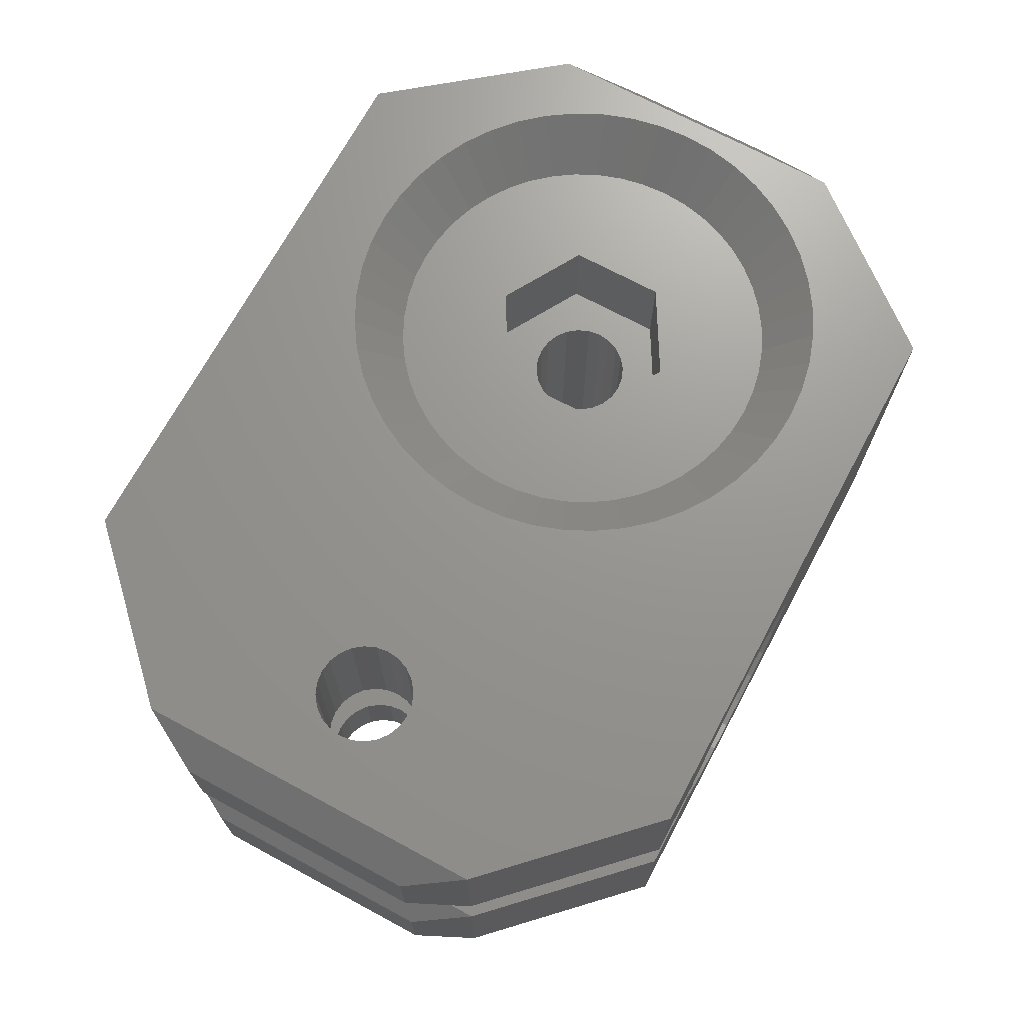
<metadata>
{"format":"stl","ext":"stl","renderer":"f3d","projection":"perspective","resolution":1024,"background":"white","views":[{"elev":70.4,"azim":118.3,"up":"+Y"}]}
</metadata>
<code>
# stl→obj: 452 verts, 914 faces
v 21 12.5 31
v 12 2.174 40
v 21 2.174 31
v 12 12.5 40
v 23 4.174 27.44
v 23 10.5 27.44
v 21 -2.174 9
v 23 -4.174 27.44
v 23 -4.174 12.56
v 21 -2.174 31
v 8.114 -2.174 40
v 12 -2.174 0
v 8.114 -2.174 0
v 11.1 -2.174 19.22
v 11.4 -2.174 18.5
v 11.88 -2.174 17.88
v 12.5 -2.174 17.4
v 13.22 -2.174 17.1
v 14 -2.174 17
v 11 -2.174 20
v 11.1 -2.174 20.78
v 11.4 -2.174 21.5
v 11.88 -2.174 22.12
v 12.5 -2.174 22.6
v 13.22 -2.174 22.9
v 14 -2.174 23
v 12 -2.174 40
v 16.9 -2.174 19.22
v 16.6 -2.174 18.5
v 16.12 -2.174 17.88
v 15.5 -2.174 17.4
v 14.78 -2.174 17.1
v 17 -2.174 20
v 16.9 -2.174 20.78
v 16.6 -2.174 21.5
v 16.12 -2.174 22.12
v 15.5 -2.174 22.6
v 14.78 -2.174 22.9
v 12 -12.5 40
v 21 -12.5 31
v 23 -10.5 27.44
v 21 12.5 9
v 23 4.174 12.56
v 21 2.174 9
v 23 10.5 12.56
v 23 -10.5 12.56
v 21 -12.5 9
v 12 -12.5 8.313e-16
v 12 12.5 7.465e-16
v 12 2.174 8.313e-16
v 14.78 2.174 17.1
v 14 2.174 17
v 15.5 2.174 17.4
v 16.12 2.174 17.88
v 16.6 2.174 18.5
v 16.9 2.174 19.22
v 17 2.174 20
v 16.9 2.174 20.78
v 16.6 2.174 21.5
v 16.12 2.174 22.12
v 15.5 2.174 22.6
v 14.78 2.174 22.9
v 14 2.174 23
v 8.114 2.174 40
v 8.114 2.174 0
v 11.1 2.174 19.22
v 11.4 2.174 18.5
v 11.88 2.174 17.88
v 12.5 2.174 17.4
v 13.22 2.174 17.1
v 11 2.174 20
v 11.1 2.174 20.78
v 11.4 2.174 21.5
v 11.88 2.174 22.12
v 12.5 2.174 22.6
v 13.22 2.174 22.9
v -23 -12.5 40
v -5.303 -5.303 40
v -23 12.5 40
v -3.75 -6.495 40
v -1.941 -7.244 40
v -20 12.5 40
v -6.495 -3.75 40
v -15 12.5 40
v -7.244 -1.941 40
v -7.5 9.185e-16 40
v -1.378e-15 -7.5 40
v 1.941 -7.244 40
v 3.75 -6.495 40
v 5.303 -5.303 40
v 6.495 -3.75 40
v 7.244 -1.941 40
v -3.75 6.495 40
v 5 12.5 40
v -5.303 5.303 40
v -6.495 3.75 40
v -7.244 1.941 40
v -1.941 7.244 40
v 4.592e-16 7.5 40
v 1.941 7.244 40
v 3.75 6.495 40
v 5.303 5.303 40
v 6.495 3.75 40
v 7.244 1.941 40
v 5 12.5 0
v 11.1 12.5 19.22
v 11.4 12.5 18.5
v 11.88 12.5 17.88
v 12.5 12.5 17.4
v 13.22 12.5 17.1
v 14 12.5 17
v 11 12.5 20
v 11.1 12.5 20.78
v 11.4 12.5 21.5
v 11.88 12.5 22.12
v 12.5 12.5 22.6
v 13.22 12.5 22.9
v 14 12.5 23
v 16.9 12.5 19.22
v 16.6 12.5 18.5
v 16.12 12.5 17.88
v 15.5 12.5 17.4
v 14.78 12.5 17.1
v 17 12.5 20
v 16.9 12.5 20.78
v 16.6 12.5 21.5
v 16.12 12.5 22.12
v 15.5 12.5 22.6
v 14.78 12.5 22.9
v -13.04 -12.5 5.128
v -15 -12.5 5
v -11.12 -12.5 5.511
v -9.26 -12.5 6.142
v -7.5 -12.5 7.01
v -5.869 -12.5 8.1
v -4.393 -12.5 9.393
v 14 -12.5 14.23
v 19 -12.5 17.11
v -3.1 -12.5 10.87
v -2.01 -12.5 12.5
v 19 -12.5 22.89
v 14 -12.5 25.77
v -2.01 -12.5 27.5
v -3.1 -12.5 29.13
v -4.393 -12.5 30.61
v -5.869 -12.5 31.9
v -7.5 -12.5 32.99
v -9.26 -12.5 33.86
v -11.12 -12.5 34.49
v -13.04 -12.5 34.87
v -15 -12.5 35
v -23 -12.5 -3.188e-15
v -20.74 -12.5 6.142
v -31.25 -12.5 10.31
v -18.88 -12.5 5.511
v -16.96 -12.5 5.128
v -22.5 -12.5 7.01
v -24.13 -12.5 8.1
v -25.61 -12.5 9.393
v -26.9 -12.5 10.87
v -27.99 -12.5 12.5
v -28.86 -12.5 14.26
v -29.49 -12.5 16.12
v -29.87 -12.5 18.04
v -31.25 -12.5 29.69
v -30 -12.5 20
v -29.87 -12.5 21.96
v -29.49 -12.5 23.88
v -28.86 -12.5 25.74
v -27.99 -12.5 27.5
v -26.9 -12.5 29.13
v -25.61 -12.5 30.61
v -24.13 -12.5 31.9
v -22.5 -12.5 32.99
v -20.74 -12.5 33.86
v -18.88 -12.5 34.49
v -16.96 -12.5 34.87
v -1.142 -12.5 14.26
v 9 -12.5 17.11
v -0.5111 -12.5 16.12
v -0.1283 -12.5 18.04
v 9 -12.5 22.89
v -2.82e-15 -12.5 20
v -0.1283 -12.5 21.96
v -0.5111 -12.5 23.88
v -1.142 -12.5 25.74
v -16.57 9.5 8.103
v -13.43 9.5 8.103
v -15 9.5 8
v -18.11 9.5 8.409
v -11.89 9.5 8.409
v -19.59 9.5 8.913
v -10.41 9.5 8.913
v -21 9.5 9.608
v -9 9.5 9.608
v -22.31 9.5 10.48
v -7.695 9.5 10.48
v -23.49 9.5 11.51
v -6.515 9.5 11.51
v -24.52 9.5 12.69
v -5.48 9.5 12.69
v -25.39 9.5 14
v -4.608 9.5 14
v -15 9.5 14.17
v -26.09 9.5 15.41
v -20.05 9.5 17.08
v -26.59 9.5 16.89
v -26.9 9.5 18.43
v -20.05 9.5 22.92
v -27 9.5 20
v -26.9 9.5 21.57
v -26.59 9.5 23.11
v -15 9.5 25.83
v -26.09 9.5 24.59
v -25.39 9.5 26
v -3.913 9.5 15.41
v -9.95 9.5 17.08
v -3.409 9.5 16.89
v -3.103 9.5 18.43
v -9.95 9.5 22.92
v -3 9.5 20
v -3.103 9.5 21.57
v -3.409 9.5 23.11
v -3.913 9.5 24.59
v -4.608 9.5 26
v -24.52 9.5 27.31
v -5.48 9.5 27.31
v -23.49 9.5 28.49
v -6.515 9.5 28.49
v -22.31 9.5 29.52
v -7.695 9.5 29.52
v -21 9.5 30.39
v -9 9.5 30.39
v -19.59 9.5 31.09
v -10.41 9.5 31.09
v -18.11 9.5 31.59
v -11.89 9.5 31.59
v -16.57 9.5 31.9
v -13.43 9.5 31.9
v -15 9.5 32
v -24.13 12.5 8.1
v -22.5 12.5 7.01
v -28.86 12.5 14.26
v -27.99 12.5 12.5
v -28.86 12.5 25.74
v -27.99 12.5 27.5
v -25.61 12.5 30.61
v -24.13 12.5 31.9
v -20.74 12.5 6.142
v -11.12 12.5 34.49
v -13.04 12.5 34.87
v -29.49 12.5 16.12
v -26.9 12.5 29.13
v -29.49 12.5 23.88
v -16.96 12.5 34.87
v -15 12.5 35
v -30 12.5 20
v -29.87 12.5 18.04
v -29.87 12.5 21.96
v -26.9 12.5 10.87
v -25.61 12.5 9.393
v -18.88 12.5 34.49
v -22.5 12.5 32.99
v -20.74 12.5 33.86
v -9.26 12.5 33.86
v -7.5 12.5 32.99
v -5.869 12.5 31.9
v -0.5111 12.5 23.88
v -1.142 12.5 25.74
v -0.1283 12.5 21.96
v -2.82e-15 12.5 20
v -0.5111 12.5 16.12
v -1.142 12.5 14.26
v -2.01 12.5 12.5
v -2.01 12.5 27.5
v -4.393 12.5 30.61
v -3.1 12.5 29.13
v -0.1283 12.5 18.04
v -11.12 12.5 5.511
v -13.04 12.5 5.128
v -5.869 12.5 8.1
v -7.5 12.5 7.01
v -3.1 12.5 10.87
v -4.393 12.5 9.393
v -15 12.5 5
v -9.26 12.5 6.142
v -16.96 12.5 5.128
v -18.88 12.5 5.511
v -3.103 -15.5 18.43
v -15 -15.5 17
v -3.409 -15.5 16.89
v -14.22 -15.5 17.1
v -13.5 -15.5 17.4
v -12.88 -15.5 17.88
v -12.4 -15.5 18.5
v -3 -15.5 20
v -12.1 -15.5 19.22
v -12 -15.5 20
v -12.1 -15.5 20.78
v -3.103 -15.5 21.57
v -12.4 -15.5 21.5
v -12.88 -15.5 22.12
v -3.409 -15.5 23.11
v -13.5 -15.5 22.6
v -14.22 -15.5 22.9
v -15 -15.5 23
v -26.59 -15.5 23.11
v -26.09 -15.5 24.59
v -3.913 -15.5 24.59
v -25.39 -15.5 26
v -4.608 -15.5 26
v -24.52 -15.5 27.31
v -5.48 -15.5 27.31
v -23.49 -15.5 28.49
v -6.515 -15.5 28.49
v -22.31 -15.5 29.52
v -7.695 -15.5 29.52
v -21 -15.5 30.39
v -9 -15.5 30.39
v -19.59 -15.5 31.09
v -10.41 -15.5 31.09
v -18.11 -15.5 31.59
v -11.89 -15.5 31.59
v -16.57 -15.5 31.9
v -13.43 -15.5 31.9
v -15 -15.5 32
v -13.43 -15.5 8.103
v -16.57 -15.5 8.103
v -15 -15.5 8
v -11.89 -15.5 8.409
v -18.11 -15.5 8.409
v -10.41 -15.5 8.913
v -19.59 -15.5 8.913
v -9 -15.5 9.608
v -21 -15.5 9.608
v -7.695 -15.5 10.48
v -22.31 -15.5 10.48
v -23.49 -15.5 11.51
v -6.515 -15.5 11.51
v -5.48 -15.5 12.69
v -24.52 -15.5 12.69
v -25.39 -15.5 14
v -4.608 -15.5 14
v -26.09 -15.5 15.41
v -3.913 -15.5 15.41
v -26.59 -15.5 16.89
v -26.9 -15.5 18.43
v -15.78 -15.5 17.1
v -16.5 -15.5 17.4
v -17.12 -15.5 17.88
v -17.6 -15.5 18.5
v -27 -15.5 20
v -17.9 -15.5 19.22
v -18 -15.5 20
v -17.9 -15.5 20.78
v -26.9 -15.5 21.57
v -17.6 -15.5 21.5
v -17.12 -15.5 22.12
v -16.5 -15.5 22.6
v -15.78 -15.5 22.9
v -23 12.5 -3.188e-15
v -31.25 12.5 10.31
v -31.25 12.5 29.69
v -12.1 3.5 19.22
v -12.4 3.5 18.5
v -12.88 3.5 17.88
v -13.5 3.5 17.4
v -14.22 3.5 17.1
v -15 3.5 17
v -15.78 3.5 17.1
v -16.5 3.5 17.4
v -17.12 3.5 17.88
v -17.6 3.5 18.5
v -17.9 3.5 19.22
v -18 3.5 20
v -17.9 3.5 20.78
v -17.6 3.5 21.5
v -17.12 3.5 22.12
v -16.5 3.5 22.6
v -15.78 3.5 22.9
v -15 3.5 23
v -14.22 3.5 22.9
v -13.5 3.5 22.6
v -12.88 3.5 22.12
v -12.4 3.5 21.5
v -12.1 3.5 20.78
v -12 3.5 20
v -20.05 3.5 17.08
v -15 3.5 14.17
v -20.05 3.5 22.92
v -15 3.5 25.83
v -9.95 3.5 17.08
v -9.95 3.5 22.92
v 16.9 -6.5 20.78
v 16.6 -6.5 21.5
v 16.12 -6.5 22.12
v 15.5 -6.5 22.6
v 14.78 -6.5 22.9
v 14 -6.5 23
v 13.22 -6.5 22.9
v 12.5 -6.5 22.6
v 11.88 -6.5 22.12
v 11.4 -6.5 21.5
v 11.1 -6.5 20.78
v 11 -6.5 20
v 11.1 -6.5 19.22
v 11.4 -6.5 18.5
v 11.88 -6.5 17.88
v 12.5 -6.5 17.4
v 13.22 -6.5 17.1
v 14 -6.5 17
v 14.78 -6.5 17.1
v 15.5 -6.5 17.4
v 16.12 -6.5 17.88
v 16.6 -6.5 18.5
v 16.9 -6.5 19.22
v 17 -6.5 20
v 19 -6.5 17.11
v 14 -6.5 14.23
v 19 -6.5 22.89
v 14 -6.5 25.77
v 9 -6.5 17.11
v 9 -6.5 22.89
v -20 12.5 -2.851e-15
v -15 12.5 -2.541e-15
v -33.13 9.5 24.34
v -33.13 -9.5 15.66
v -33.13 -9.5 24.34
v -33.13 9.5 15.66
v 6.495 -3.75 2.256e-14
v 7.244 -1.941 2.256e-14
v 5.303 -5.303 2.256e-14
v 3.75 -6.495 2.256e-14
v 1.941 -7.244 2.256e-14
v -1.378e-15 -7.5 2.256e-14
v -1.941 -7.244 2.256e-14
v -3.75 -6.495 2.256e-14
v -5.303 -5.303 2.256e-14
v -6.495 -3.75 2.256e-14
v -7.244 -1.941 2.256e-14
v -7.5 9.185e-16 2.256e-14
v -7.244 1.941 2.256e-14
v -6.495 3.75 2.256e-14
v -5.303 5.303 2.256e-14
v -3.75 6.495 2.256e-14
v -1.941 7.244 2.256e-14
v 4.592e-16 7.5 2.256e-14
v 1.941 7.244 2.256e-14
v 3.75 6.495 2.256e-14
v 5.303 5.303 2.256e-14
v 6.495 3.75 2.256e-14
v 7.244 1.941 2.256e-14
f 1 2 3
f 2 1 4
f 5 1 3
f 1 5 6
f 7 8 9
f 8 7 10
f 11 12 13
f 12 11 14
f 12 14 15
f 12 15 16
f 12 16 7
f 7 16 17
f 7 17 18
f 7 18 19
f 14 11 20
f 20 11 21
f 21 11 22
f 22 11 23
f 23 11 24
f 24 11 25
f 25 11 26
f 26 11 10
f 10 11 27
f 7 28 10
f 28 7 29
f 29 7 30
f 30 7 31
f 31 7 32
f 32 7 19
f 10 28 33
f 10 33 34
f 10 34 35
f 10 35 36
f 10 36 37
f 10 37 38
f 10 38 26
f 10 39 40
f 39 10 27
f 41 10 40
f 10 41 8
f 42 43 44
f 43 42 45
f 7 46 47
f 46 7 9
f 7 48 12
f 48 7 47
f 49 44 50
f 44 49 42
f 47 41 40
f 41 47 46
f 43 3 44
f 3 43 5
f 1 45 42
f 45 1 6
f 45 5 43
f 5 45 6
f 9 41 46
f 41 9 8
f 44 51 52
f 51 44 53
f 53 44 54
f 54 44 55
f 55 44 56
f 56 44 3
f 56 3 57
f 57 3 58
f 58 3 59
f 59 3 60
f 60 3 61
f 61 3 62
f 62 3 63
f 50 64 65
f 64 50 66
f 66 50 67
f 67 50 68
f 68 50 44
f 68 44 69
f 69 44 70
f 70 44 52
f 64 66 71
f 64 71 72
f 64 72 73
f 64 73 74
f 64 74 75
f 64 75 76
f 64 76 63
f 64 63 3
f 64 3 2
f 77 78 79
f 78 77 80
f 80 77 81
f 81 77 39
f 79 78 82
f 82 78 83
f 82 83 84
f 84 83 85
f 84 85 86
f 81 39 87
f 87 39 88
f 88 39 89
f 89 39 90
f 90 39 91
f 91 39 92
f 92 39 11
f 11 39 27
f 84 93 94
f 93 84 95
f 95 84 96
f 96 84 97
f 97 84 86
f 94 93 98
f 94 98 99
f 94 99 100
f 94 100 101
f 94 101 102
f 94 102 4
f 4 102 103
f 4 103 104
f 4 104 64
f 4 64 2
f 94 49 105
f 49 94 106
f 49 106 107
f 49 107 108
f 49 108 42
f 42 108 109
f 42 109 110
f 42 110 111
f 106 94 112
f 112 94 113
f 113 94 114
f 114 94 115
f 115 94 116
f 116 94 117
f 117 94 118
f 118 94 1
f 1 94 4
f 42 119 1
f 119 42 120
f 120 42 121
f 121 42 122
f 122 42 123
f 123 42 111
f 1 119 124
f 1 124 125
f 1 125 126
f 1 126 127
f 1 127 128
f 1 128 129
f 1 129 118
f 48 130 131
f 130 48 47
f 130 47 132
f 132 47 133
f 133 47 134
f 134 47 135
f 135 47 136
f 136 47 137
f 137 47 138
f 138 47 40
f 136 137 139
f 139 137 140
f 138 40 141
f 141 40 142
f 142 40 143
f 143 40 144
f 144 40 145
f 145 40 146
f 146 40 39
f 146 39 147
f 147 39 148
f 148 39 149
f 149 39 150
f 150 39 151
f 152 153 154
f 153 152 155
f 155 152 156
f 156 152 48
f 156 48 131
f 154 153 157
f 154 157 158
f 154 158 159
f 154 159 160
f 154 160 161
f 154 161 162
f 154 162 163
f 154 163 164
f 154 164 165
f 165 164 166
f 165 166 167
f 165 167 168
f 165 168 169
f 165 169 170
f 165 170 171
f 165 171 172
f 165 172 77
f 77 172 173
f 77 173 174
f 77 174 175
f 77 175 176
f 77 176 177
f 77 177 151
f 77 151 39
f 137 178 140
f 178 137 179
f 178 179 180
f 180 179 181
f 181 179 182
f 181 182 183
f 183 182 184
f 184 182 185
f 185 182 142
f 185 142 186
f 186 142 143
f 187 188 189
f 188 187 190
f 188 190 191
f 191 190 192
f 191 192 193
f 193 192 194
f 193 194 195
f 195 194 196
f 195 196 197
f 197 196 198
f 197 198 199
f 199 198 200
f 199 200 201
f 201 200 202
f 201 202 203
f 203 202 204
f 204 202 205
f 204 205 206
f 206 205 207
f 206 207 208
f 206 208 209
f 209 208 210
f 209 210 211
f 209 211 212
f 209 212 213
f 213 212 214
f 213 214 215
f 204 216 203
f 216 204 217
f 216 217 218
f 218 217 219
f 219 217 220
f 219 220 221
f 221 220 222
f 222 220 223
f 223 220 213
f 223 213 224
f 224 213 225
f 225 213 215
f 225 215 226
f 225 226 227
f 227 226 228
f 227 228 229
f 229 228 230
f 229 230 231
f 231 230 232
f 231 232 233
f 233 232 234
f 233 234 235
f 235 234 236
f 235 236 237
f 237 236 238
f 237 238 239
f 239 238 240
f 241 194 242
f 194 241 196
f 243 202 244
f 202 243 205
f 245 215 214
f 215 245 246
f 247 230 228
f 230 247 248
f 242 192 249
f 192 242 194
f 239 250 237
f 250 239 251
f 252 205 243
f 205 252 207
f 246 226 215
f 226 246 253
f 254 214 212
f 214 254 245
f 255 240 238
f 240 255 256
f 257 208 258
f 208 257 210
f 257 211 210
f 211 257 259
f 253 228 226
f 228 253 247
f 258 207 252
f 207 258 208
f 260 198 261
f 198 260 200
f 261 196 241
f 196 261 198
f 259 212 211
f 212 259 254
f 262 238 236
f 238 262 255
f 240 251 239
f 251 240 256
f 248 232 230
f 232 248 263
f 263 234 232
f 234 263 264
f 237 265 235
f 265 237 250
f 244 200 260
f 200 244 202
f 264 236 234
f 236 264 262
f 235 266 233
f 266 235 265
f 233 267 231
f 267 233 266
f 224 268 223
f 268 224 269
f 221 270 271
f 270 221 222
f 216 272 273
f 272 216 218
f 203 273 274
f 273 203 216
f 225 269 224
f 269 225 275
f 231 276 229
f 276 231 267
f 227 275 225
f 275 227 277
f 219 271 278
f 271 219 221
f 223 270 222
f 270 223 268
f 229 277 227
f 277 229 276
f 218 278 272
f 278 218 219
f 188 279 280
f 279 188 191
f 195 281 282
f 281 195 197
f 199 283 284
f 283 199 201
f 189 280 285
f 280 189 188
f 191 286 279
f 286 191 193
f 201 274 283
f 274 201 203
f 193 282 286
f 282 193 195
f 287 189 285
f 189 287 187
f 197 284 281
f 284 197 199
f 288 187 287
f 187 288 190
f 249 190 288
f 190 249 192
f 289 290 291
f 290 289 292
f 292 289 293
f 293 289 294
f 294 289 295
f 295 289 296
f 295 296 297
f 297 296 298
f 298 296 299
f 299 296 300
f 299 300 301
f 301 300 302
f 302 300 303
f 302 303 304
f 304 303 305
f 305 303 306
f 306 303 307
f 307 303 308
f 308 303 309
f 308 309 310
f 310 309 311
f 310 311 312
f 312 311 313
f 312 313 314
f 314 313 315
f 314 315 316
f 316 315 317
f 316 317 318
f 318 317 319
f 318 319 320
f 320 319 321
f 320 321 322
f 322 321 323
f 322 323 324
f 324 323 325
f 324 325 326
f 327 328 329
f 328 327 330
f 328 330 331
f 331 330 332
f 331 332 333
f 333 332 334
f 333 334 335
f 335 334 336
f 335 336 337
f 337 336 338
f 338 336 339
f 338 339 340
f 338 340 341
f 341 340 342
f 342 340 343
f 342 343 344
f 344 343 345
f 344 345 346
f 346 345 291
f 346 291 290
f 346 290 347
f 347 290 348
f 347 348 349
f 347 349 350
f 347 350 351
f 347 351 352
f 352 351 353
f 352 353 354
f 352 354 355
f 352 355 356
f 356 355 357
f 356 357 358
f 356 358 307
f 307 358 359
f 307 359 360
f 307 360 306
f 131 328 156
f 328 131 329
f 136 336 135
f 336 136 339
f 134 332 133
f 332 134 334
f 335 158 157
f 158 335 337
f 331 153 155
f 153 331 333
f 132 327 130
f 327 132 330
f 133 330 132
f 330 133 332
f 135 334 134
f 334 135 336
f 130 329 131
f 329 130 327
f 328 155 156
f 155 328 331
f 333 157 153
f 157 333 335
f 322 175 320
f 175 322 176
f 320 174 318
f 174 320 175
f 314 171 312
f 171 314 172
f 316 172 314
f 172 316 173
f 312 170 310
f 170 312 171
f 310 169 308
f 169 310 170
f 308 168 307
f 168 308 169
f 307 167 356
f 167 307 168
f 166 347 352
f 347 166 164
f 318 173 316
f 173 318 174
f 167 352 356
f 352 167 166
f 324 176 322
f 176 324 177
f 346 164 163
f 164 346 347
f 338 160 159
f 160 338 341
f 337 159 158
f 159 337 338
f 344 163 162
f 163 344 346
f 342 162 161
f 162 342 344
f 341 161 160
f 161 341 342
f 147 321 319
f 321 147 148
f 149 325 323
f 325 149 150
f 186 311 309
f 311 186 143
f 143 313 311
f 313 143 144
f 325 151 326
f 151 325 150
f 144 315 313
f 315 144 145
f 148 323 321
f 323 148 149
f 146 319 317
f 319 146 147
f 324 151 177
f 151 324 326
f 184 303 300
f 303 184 185
f 185 309 303
f 309 185 186
f 145 317 315
f 317 145 146
f 181 291 180
f 291 181 289
f 140 340 139
f 340 140 343
f 178 343 140
f 343 178 345
f 181 296 289
f 296 181 183
f 183 300 296
f 300 183 184
f 139 339 136
f 339 139 340
f 180 345 178
f 345 180 291
f 154 361 152
f 361 154 362
f 79 165 77
f 165 79 363
f 364 295 297
f 295 364 365
f 365 294 295
f 294 365 366
f 294 367 293
f 367 294 366
f 293 368 292
f 368 293 367
f 292 369 290
f 369 292 368
f 290 370 348
f 370 290 369
f 348 371 349
f 371 348 370
f 349 372 350
f 372 349 371
f 372 351 350
f 351 372 373
f 373 353 351
f 353 373 374
f 374 354 353
f 354 374 375
f 375 355 354
f 355 375 376
f 376 357 355
f 357 376 377
f 377 358 357
f 358 377 378
f 379 358 378
f 358 379 359
f 380 359 379
f 359 380 360
f 381 360 380
f 360 381 306
f 382 306 381
f 306 382 305
f 383 305 382
f 305 383 304
f 384 304 383
f 304 384 302
f 384 301 302
f 301 384 385
f 385 299 301
f 299 385 386
f 386 298 299
f 298 386 387
f 387 297 298
f 297 387 364
f 388 369 389
f 369 388 370
f 370 388 371
f 371 388 372
f 372 388 373
f 373 388 390
f 373 390 374
f 374 390 375
f 375 390 376
f 376 390 377
f 377 390 378
f 378 390 379
f 379 390 380
f 380 390 381
f 381 390 391
f 369 392 389
f 392 369 368
f 392 368 367
f 392 367 366
f 392 366 365
f 392 365 393
f 393 365 364
f 393 364 387
f 393 387 386
f 393 386 385
f 393 385 384
f 393 384 383
f 393 383 382
f 393 382 381
f 393 381 391
f 389 206 388
f 206 389 204
f 206 390 388
f 390 206 209
f 213 390 209
f 390 213 391
f 220 391 213
f 391 220 393
f 220 392 393
f 392 220 217
f 392 204 389
f 204 392 217
f 119 55 56
f 55 119 120
f 120 54 55
f 54 120 121
f 54 122 53
f 122 54 121
f 53 123 51
f 123 53 122
f 51 111 52
f 111 51 123
f 52 110 70
f 110 52 111
f 70 109 69
f 109 70 110
f 69 108 68
f 108 69 109
f 108 67 68
f 67 108 107
f 107 66 67
f 66 107 106
f 106 71 66
f 71 106 112
f 112 72 71
f 72 112 113
f 113 73 72
f 73 113 114
f 114 74 73
f 74 114 115
f 116 74 115
f 74 116 75
f 117 75 116
f 75 117 76
f 118 76 117
f 76 118 63
f 129 63 118
f 63 129 62
f 128 62 129
f 62 128 61
f 127 61 128
f 61 127 60
f 127 59 60
f 59 127 126
f 126 58 59
f 58 126 125
f 125 57 58
f 57 125 124
f 124 56 57
f 56 124 119
f 35 394 395
f 394 35 34
f 36 395 396
f 395 36 35
f 36 397 37
f 397 36 396
f 37 398 38
f 398 37 397
f 38 399 26
f 399 38 398
f 26 400 25
f 400 26 399
f 25 401 24
f 401 25 400
f 24 402 23
f 402 24 401
f 22 402 403
f 402 22 23
f 21 403 404
f 403 21 22
f 20 404 405
f 404 20 21
f 14 405 406
f 405 14 20
f 15 406 407
f 406 15 14
f 16 407 408
f 407 16 15
f 409 16 408
f 16 409 17
f 410 17 409
f 17 410 18
f 411 18 410
f 18 411 19
f 412 19 411
f 19 412 32
f 413 32 412
f 32 413 31
f 414 31 413
f 31 414 30
f 29 414 415
f 414 29 30
f 28 415 416
f 415 28 29
f 33 416 417
f 416 33 28
f 34 417 394
f 417 34 33
f 418 411 419
f 411 418 412
f 412 418 413
f 413 418 414
f 414 418 415
f 415 418 420
f 415 420 416
f 416 420 417
f 417 420 394
f 394 420 395
f 395 420 396
f 396 420 397
f 397 420 398
f 398 420 421
f 398 421 399
f 411 422 419
f 422 411 410
f 422 410 409
f 422 409 408
f 422 408 407
f 422 407 423
f 423 407 406
f 423 406 405
f 423 405 404
f 423 404 403
f 423 403 402
f 423 402 401
f 423 401 400
f 423 400 421
f 421 400 399
f 420 138 141
f 138 420 418
f 420 142 421
f 142 420 141
f 421 182 423
f 182 421 142
f 422 182 179
f 182 422 423
f 137 422 179
f 422 137 419
f 138 419 137
f 419 138 418
f 362 424 361
f 424 362 425
f 425 362 249
f 425 249 288
f 425 288 105
f 105 288 287
f 105 287 285
f 249 362 242
f 242 362 241
f 241 362 261
f 261 362 260
f 260 362 244
f 244 362 243
f 243 362 252
f 252 362 258
f 258 362 363
f 258 363 257
f 257 363 259
f 259 363 254
f 254 363 245
f 245 363 246
f 246 363 253
f 253 363 247
f 247 363 79
f 247 79 248
f 248 79 263
f 263 79 264
f 264 79 262
f 262 79 255
f 255 79 256
f 105 272 94
f 272 105 273
f 273 105 274
f 274 105 283
f 283 105 284
f 284 105 281
f 281 105 282
f 282 105 286
f 286 105 279
f 279 105 280
f 280 105 285
f 94 272 278
f 94 278 271
f 94 271 270
f 94 270 268
f 94 268 269
f 94 269 275
f 94 275 277
f 94 277 276
f 94 276 267
f 94 267 266
f 94 266 265
f 94 265 250
f 94 250 251
f 94 251 256
f 94 256 79
f 94 79 82
f 94 82 84
f 363 154 165
f 154 363 362
f 426 427 428
f 427 426 429
f 363 429 426
f 429 363 362
f 428 154 165
f 154 428 427
f 363 428 165
f 428 363 426
f 427 362 154
f 362 427 429
f 92 430 91
f 430 92 431
f 91 432 90
f 432 91 430
f 89 432 433
f 432 89 90
f 88 433 434
f 433 88 89
f 87 434 435
f 434 87 88
f 81 435 436
f 435 81 87
f 80 436 437
f 436 80 81
f 78 437 438
f 437 78 80
f 439 78 438
f 78 439 83
f 440 83 439
f 83 440 85
f 441 85 440
f 85 441 86
f 442 86 441
f 86 442 97
f 443 97 442
f 97 443 96
f 444 96 443
f 96 444 95
f 93 444 445
f 444 93 95
f 98 445 446
f 445 98 93
f 99 446 447
f 446 99 98
f 100 447 448
f 447 100 99
f 101 448 449
f 448 101 100
f 102 449 450
f 449 102 101
f 102 451 103
f 451 102 450
f 103 452 104
f 452 103 451
f 425 442 441
f 442 425 443
f 443 425 444
f 444 425 445
f 445 425 105
f 445 105 446
f 446 105 447
f 447 105 448
f 448 105 449
f 449 105 450
f 450 105 49
f 450 49 451
f 451 49 452
f 452 49 65
f 65 49 50
f 424 152 361
f 152 424 438
f 152 438 437
f 152 437 436
f 152 436 48
f 438 424 439
f 439 424 425
f 439 425 440
f 440 425 441
f 48 436 435
f 48 435 434
f 48 434 433
f 48 433 432
f 48 432 430
f 48 430 431
f 48 431 13
f 48 13 12
f 64 452 65
f 452 64 104
f 431 11 13
f 11 431 92

</code>
